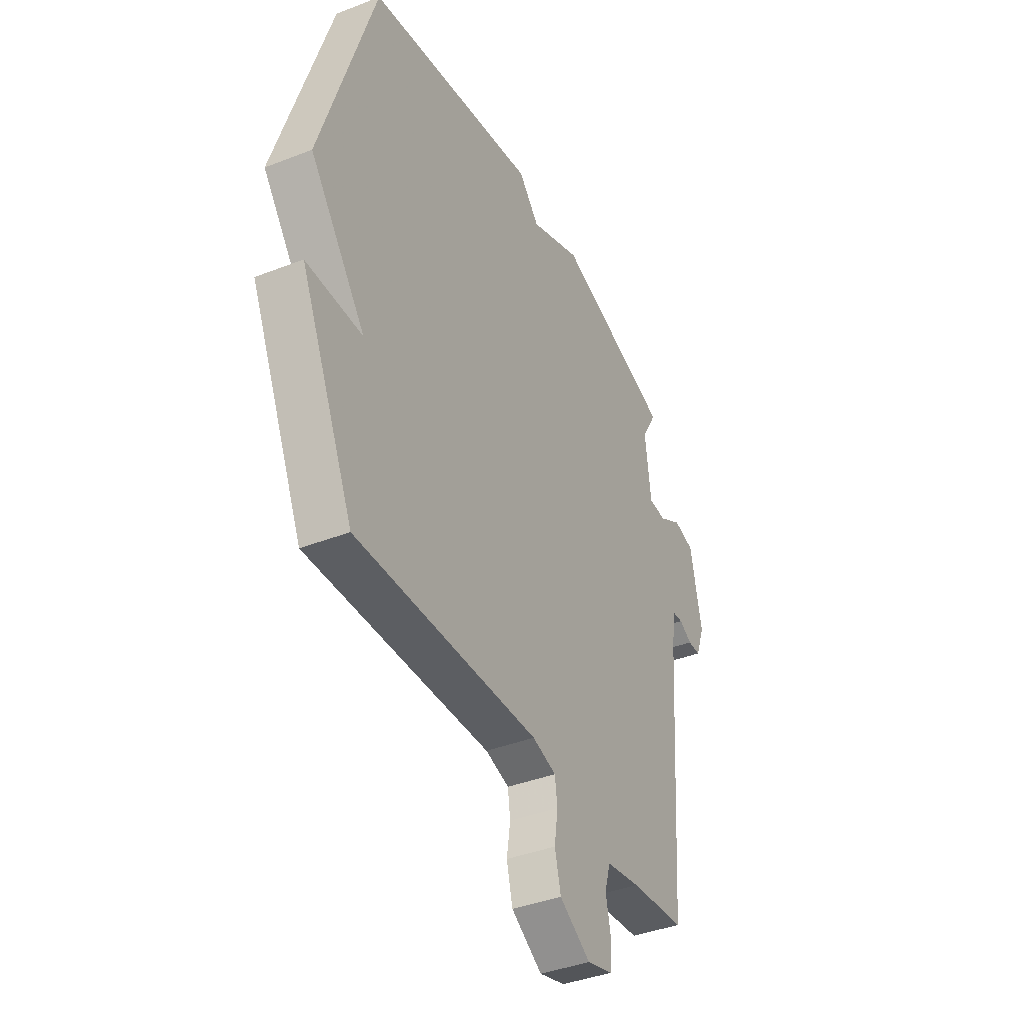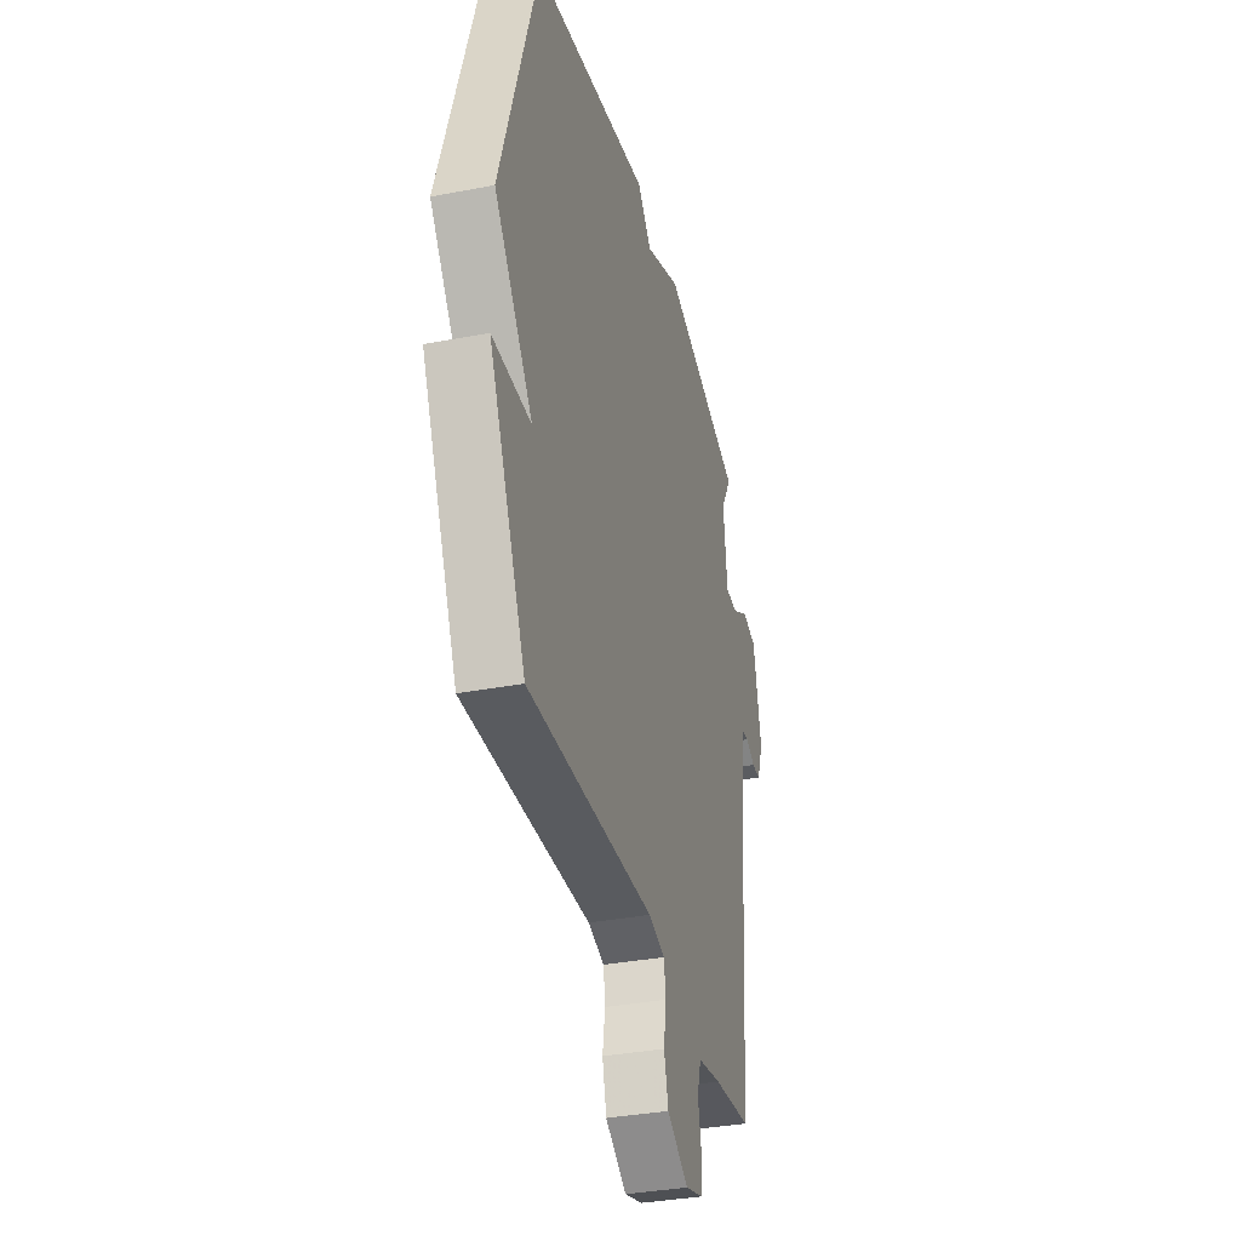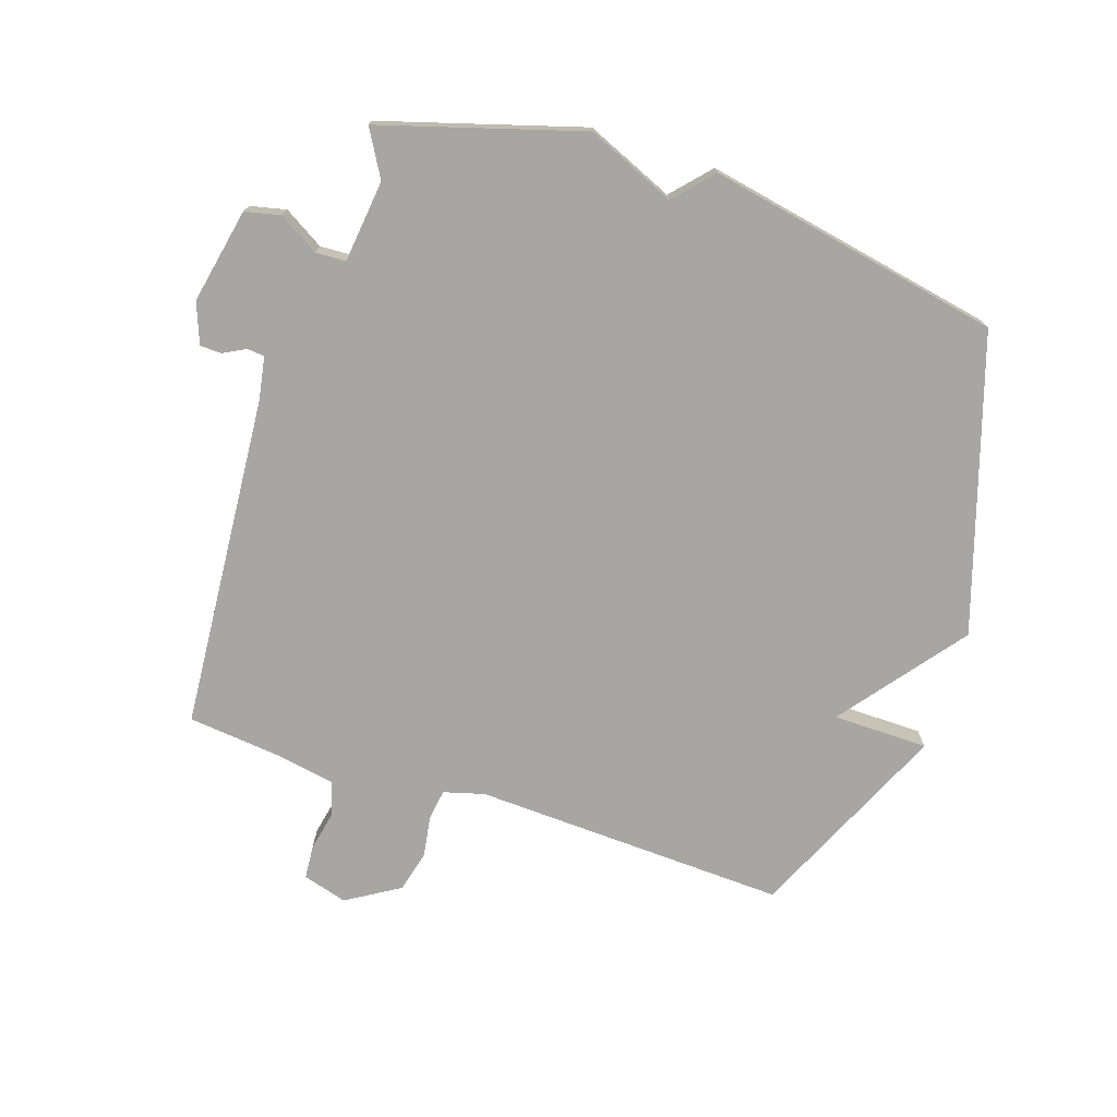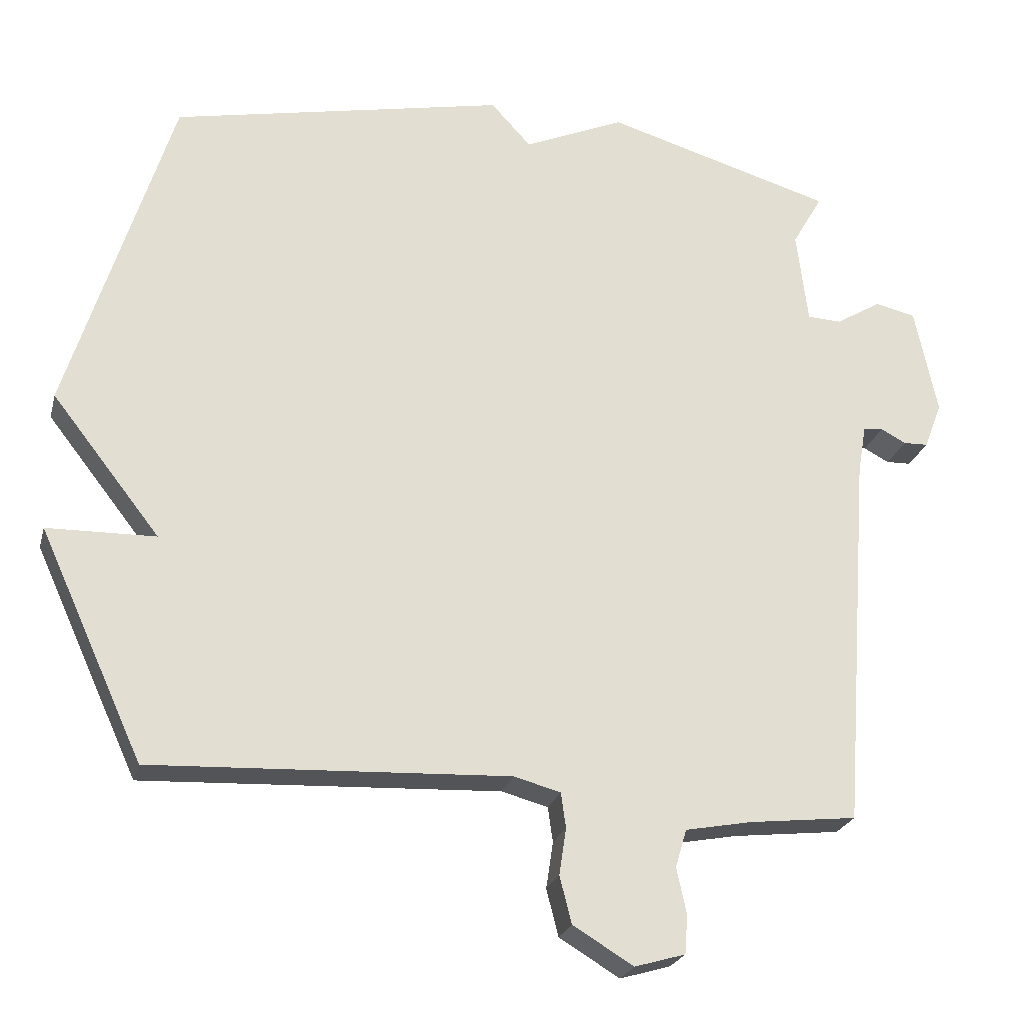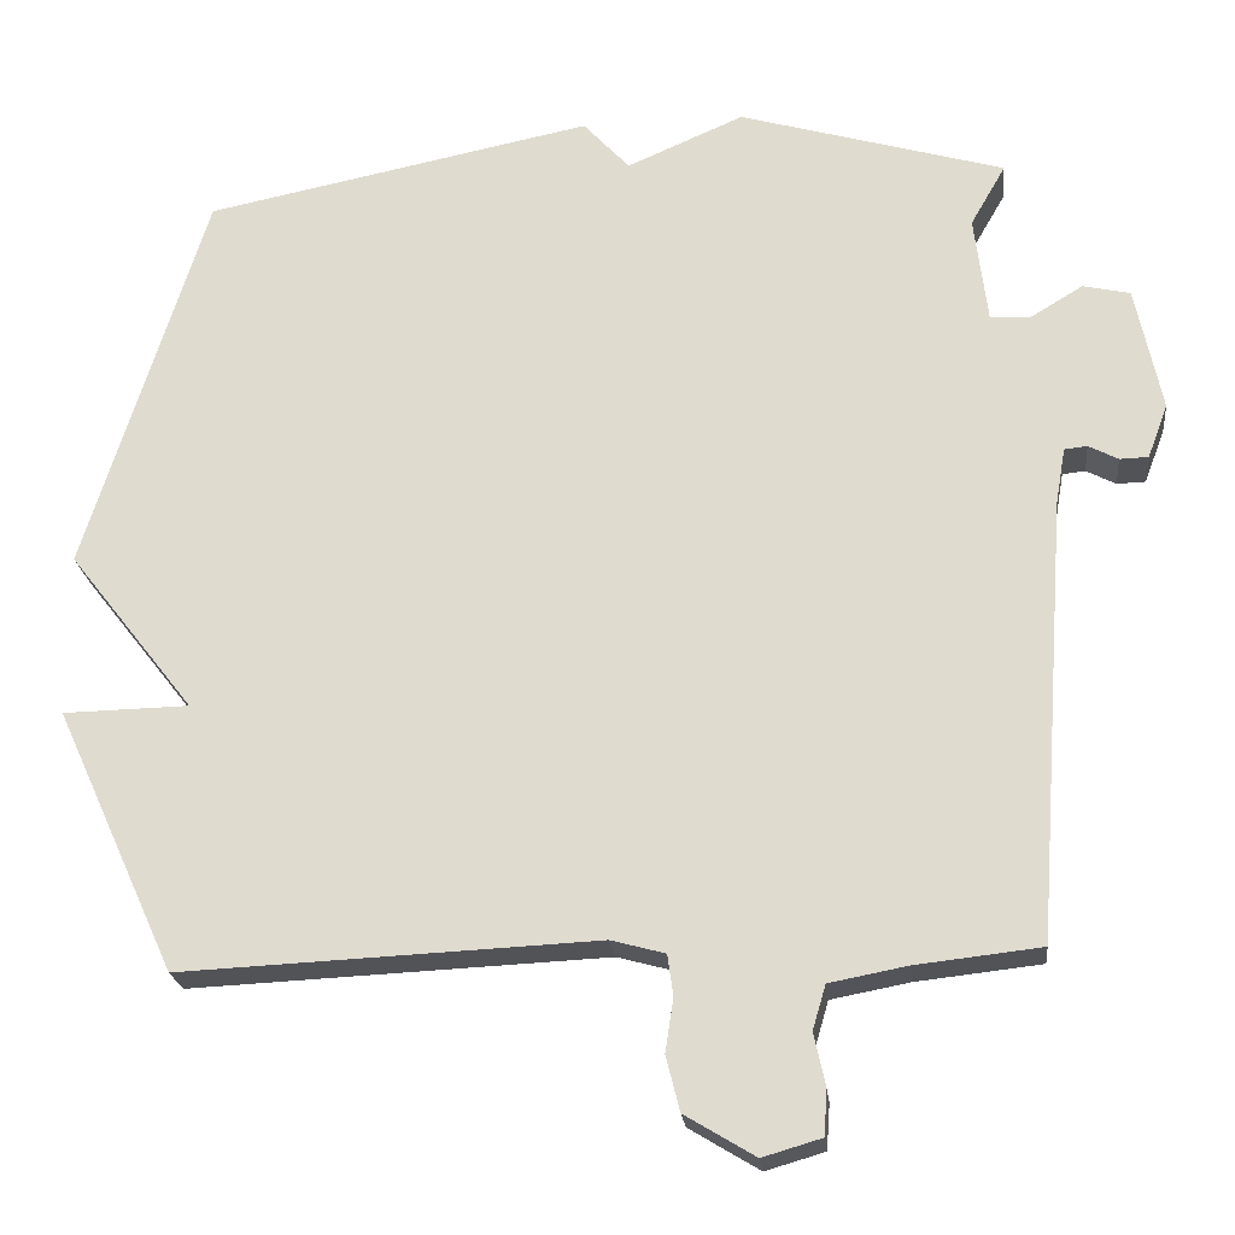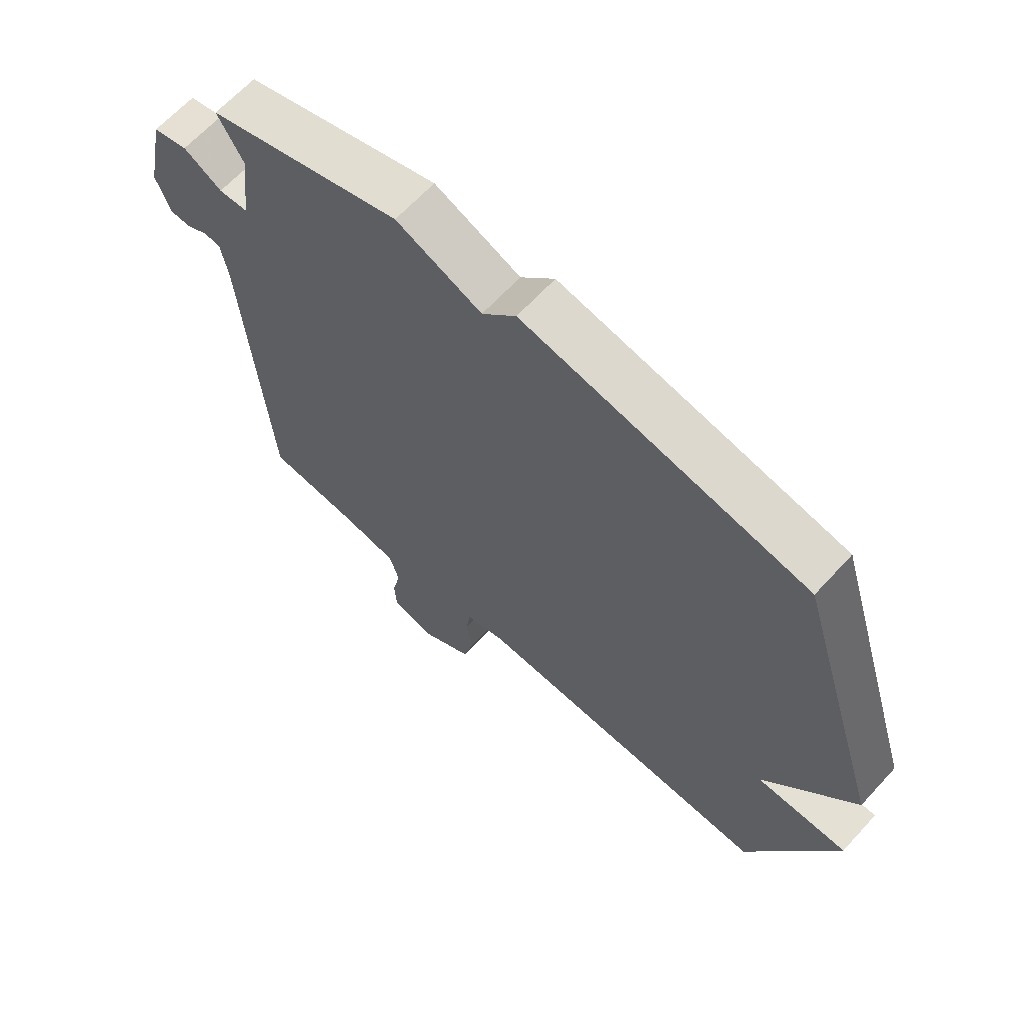
<metadata>
{"format":"obj","ext":"obj","renderer":"f3d","projection":"perspective","resolution":1024,"background":"white","views":[{"elev":-40.0,"azim":115.7,"up":"+Z"},{"elev":-35.2,"azim":104.3,"up":"+Z"},{"elev":-74.2,"azim":-18.0,"up":"+Y"},{"elev":-23.8,"azim":166.1,"up":"+Z"},{"elev":-22.4,"azim":-173.9,"up":"+Z"},{"elev":64.9,"azim":42.5,"up":"+Z"}]}
</metadata>
<code>
v -0.5 0.07 -0.5
v -0.54 0.07 0.042
v -0.552 0.07 0.111
v -0.58 0.07 0.114
v -0.616 0.07 0.095
v -0.651 0.07 0.096
v -0.676 0.07 0.162
v -0.644 0.07 0.316
v -0.586 0.07 0.329
v -0.522 0.07 0.29
v -0.473 0.07 0.292
v -0.457 0.07 0.425
v -0.5 0.07 0.5
v -0.175 0.07 0.595
v -0.032 0.07 0.533
v 0.025 0.07 0.595
v 0.5 0.07 0.5
v 0.648 0.07 0.024
v 0.494 0.07 -0.173
v 0.648 0.07 -0.176
v 0.5 0.07 -0.5
v -0.008 0.07 -0.477
v -0.074 0.07 -0.495
v -0.081 0.07 -0.545
v -0.071 0.07 -0.611
v -0.088 0.07 -0.678
v -0.174 0.07 -0.73
v -0.246 0.07 -0.709
v -0.25 0.07 -0.654
v -0.236 0.07 -0.589
v -0.252 0.07 -0.535
v -0.347 0.07 -0.517
v -0.5 0 -0.5
v -0.54 0 0.042
v -0.552 0 0.111
v -0.58 0 0.114
v -0.616 0 0.095
v -0.651 0 0.096
v -0.676 0 0.162
v -0.644 0 0.316
v -0.586 0 0.329
v -0.522 0 0.29
v -0.473 0 0.292
v -0.457 0 0.425
v -0.5 0 0.5
v -0.175 0 0.595
v -0.032 0 0.533
v 0.025 0 0.595
v 0.5 0 0.5
v 0.648 0 0.024
v 0.494 0 -0.173
v 0.648 0 -0.176
v 0.5 0 -0.5
v -0.008 0 -0.477
v -0.074 0 -0.495
v -0.081 0 -0.545
v -0.071 0 -0.611
v -0.088 0 -0.678
v -0.174 0 -0.73
v -0.246 0 -0.709
v -0.25 0 -0.654
v -0.236 0 -0.589
v -0.252 0 -0.535
v -0.347 0 -0.517
f 28 29 30
f 27 28 30
f 26 27 30
f 25 26 30
f 24 25 30
f 23 24 30 31
f 22 23 31 32
f 19 20 21 22
f 22 32 1
f 19 22 1
f 18 19 1
f 17 18 1
f 16 17 1
f 15 16 1
f 12 13 14 15
f 8 9 10
f 7 8 10
f 6 7 10
f 5 6 10
f 4 5 10
f 3 4 10 11
f 2 3 11
f 1 2 11
f 1 11 12 15
f 62 61 60
f 62 60 59
f 62 59 58
f 62 58 57
f 62 57 56
f 63 62 56 55
f 64 63 55 54
f 54 53 52 51
f 33 64 54
f 33 54 51
f 33 51 50
f 33 50 49
f 33 49 48
f 33 48 47
f 47 46 45 44
f 42 41 40
f 42 40 39
f 42 39 38
f 42 38 37
f 42 37 36
f 43 42 36 35
f 43 35 34
f 43 34 33
f 47 44 43 33
f 1 33 34 2
f 2 34 35 3
f 3 35 36 4
f 4 36 37 5
f 5 37 38 6
f 6 38 39 7
f 7 39 40 8
f 8 40 41 9
f 9 41 42 10
f 10 42 43 11
f 11 43 44 12
f 12 44 45 13
f 13 45 46 14
f 14 46 47 15
f 15 47 48 16
f 16 48 49 17
f 17 49 50 18
f 18 50 51 19
f 19 51 52 20
f 20 52 53 21
f 21 53 54 22
f 22 54 55 23
f 23 55 56 24
f 24 56 57 25
f 25 57 58 26
f 26 58 59 27
f 27 59 60 28
f 28 60 61 29
f 29 61 62 30
f 30 62 63 31
f 31 63 64 32
f 32 64 33 1

</code>
